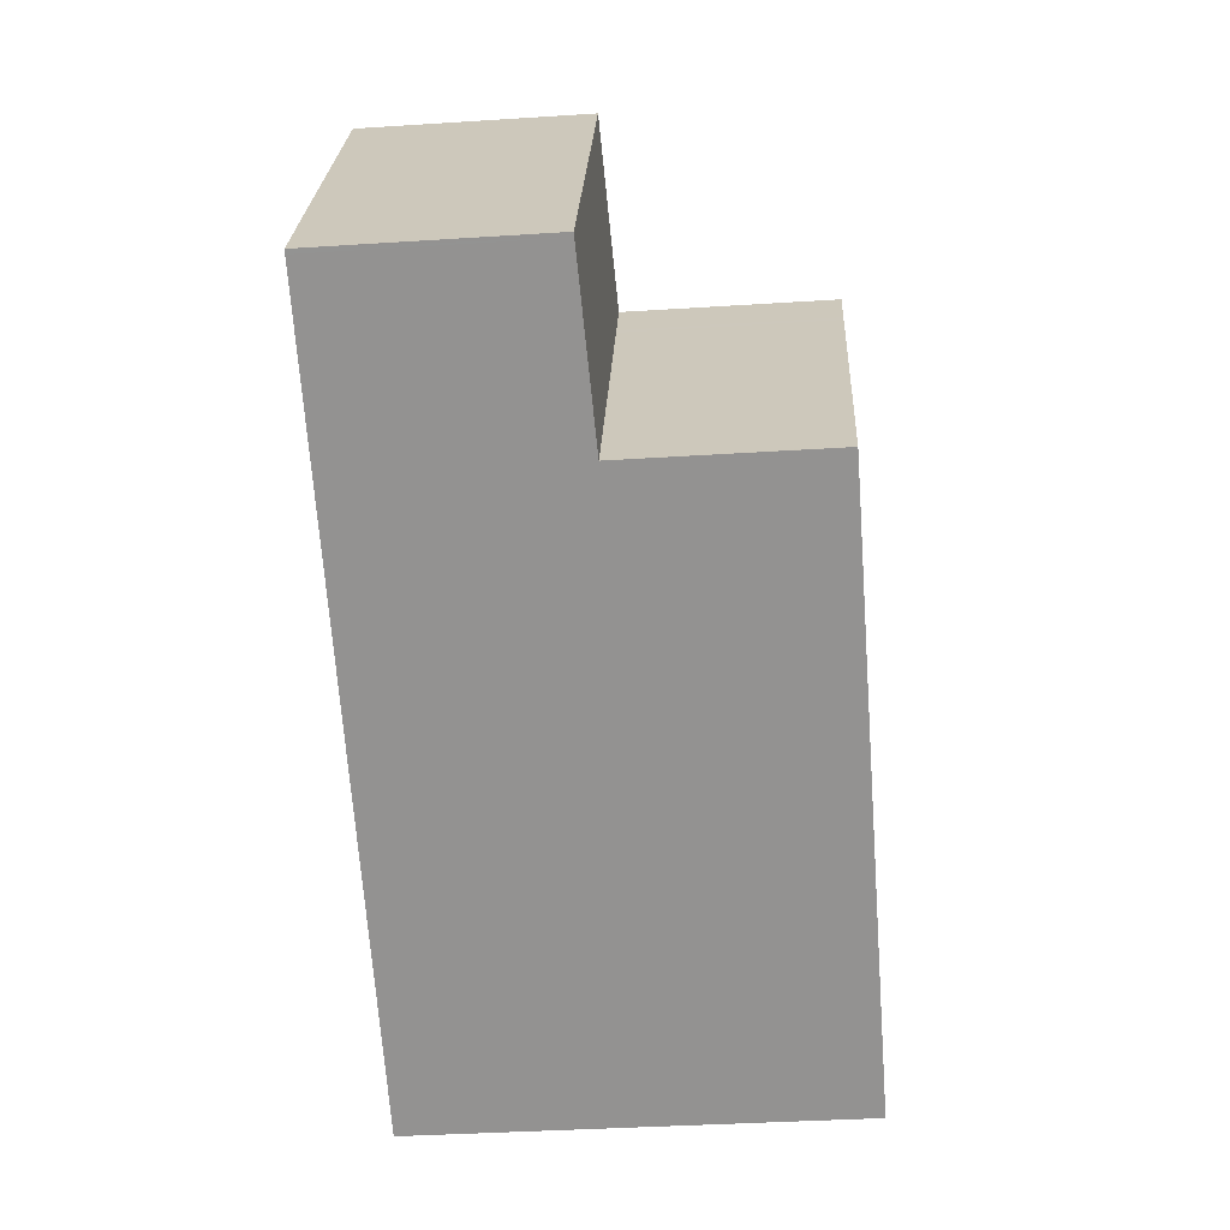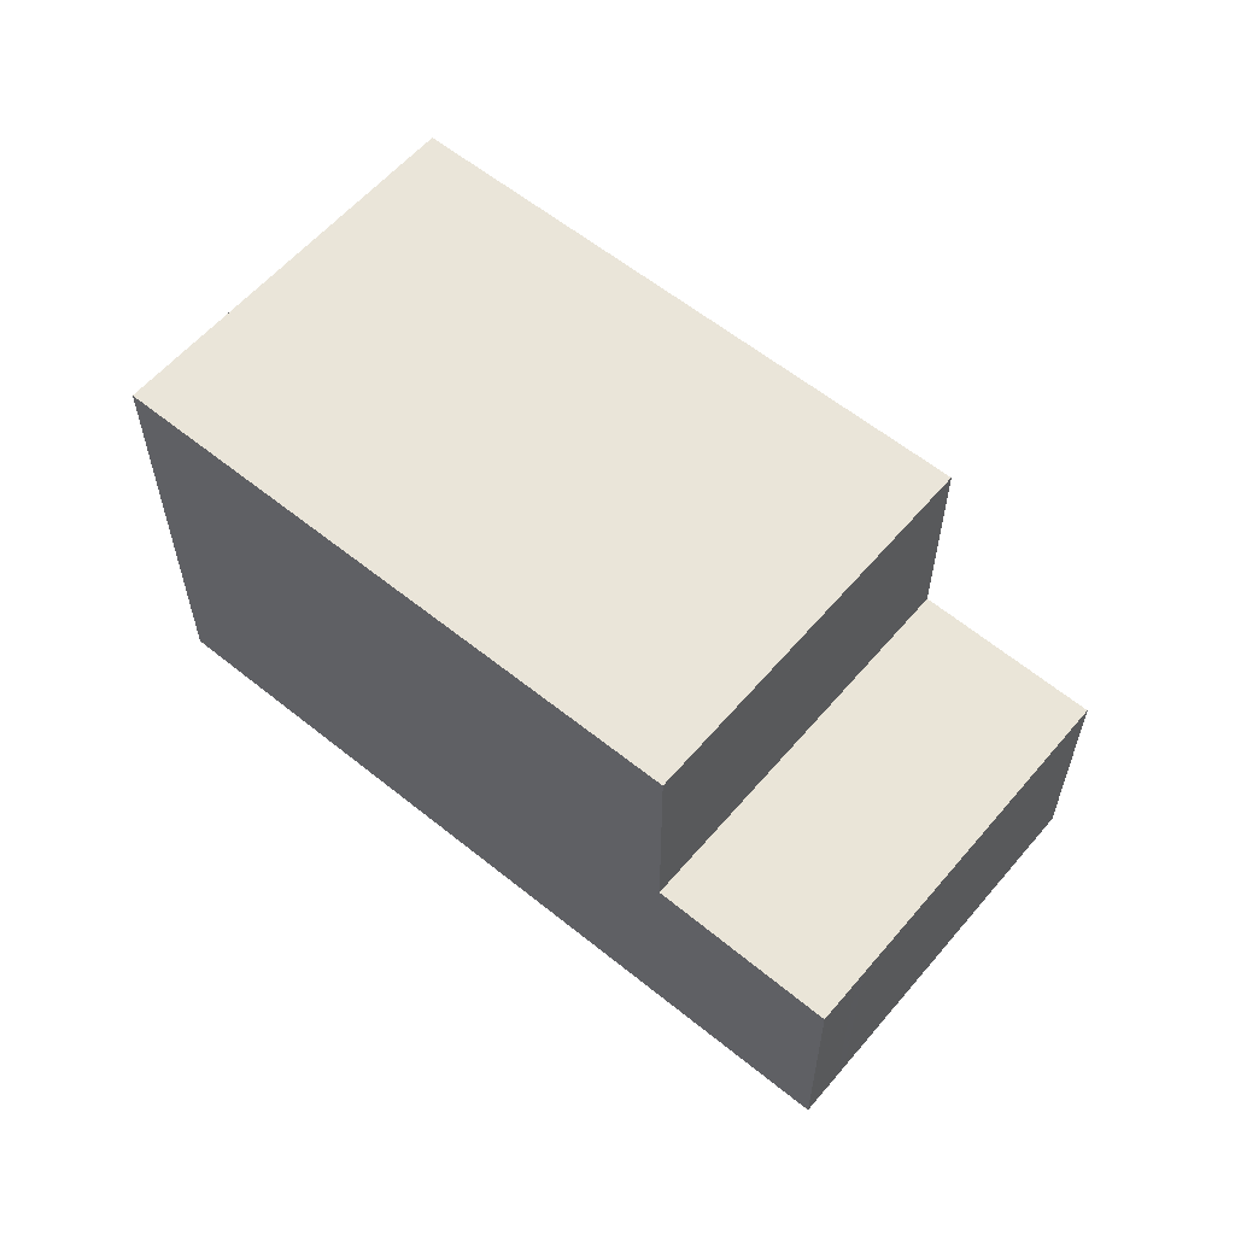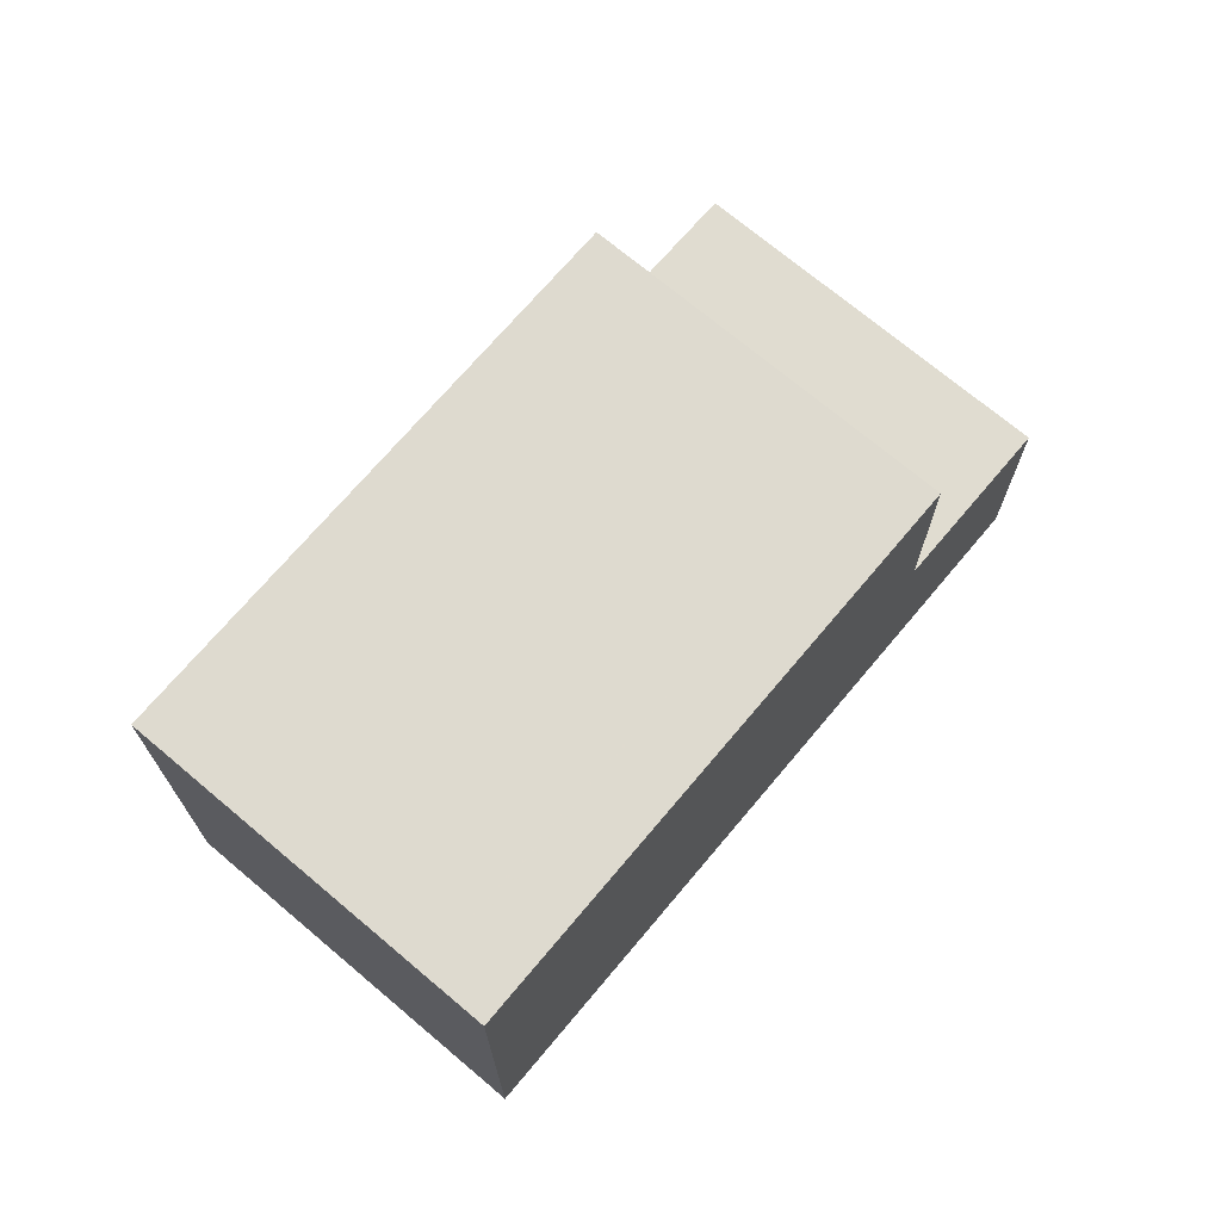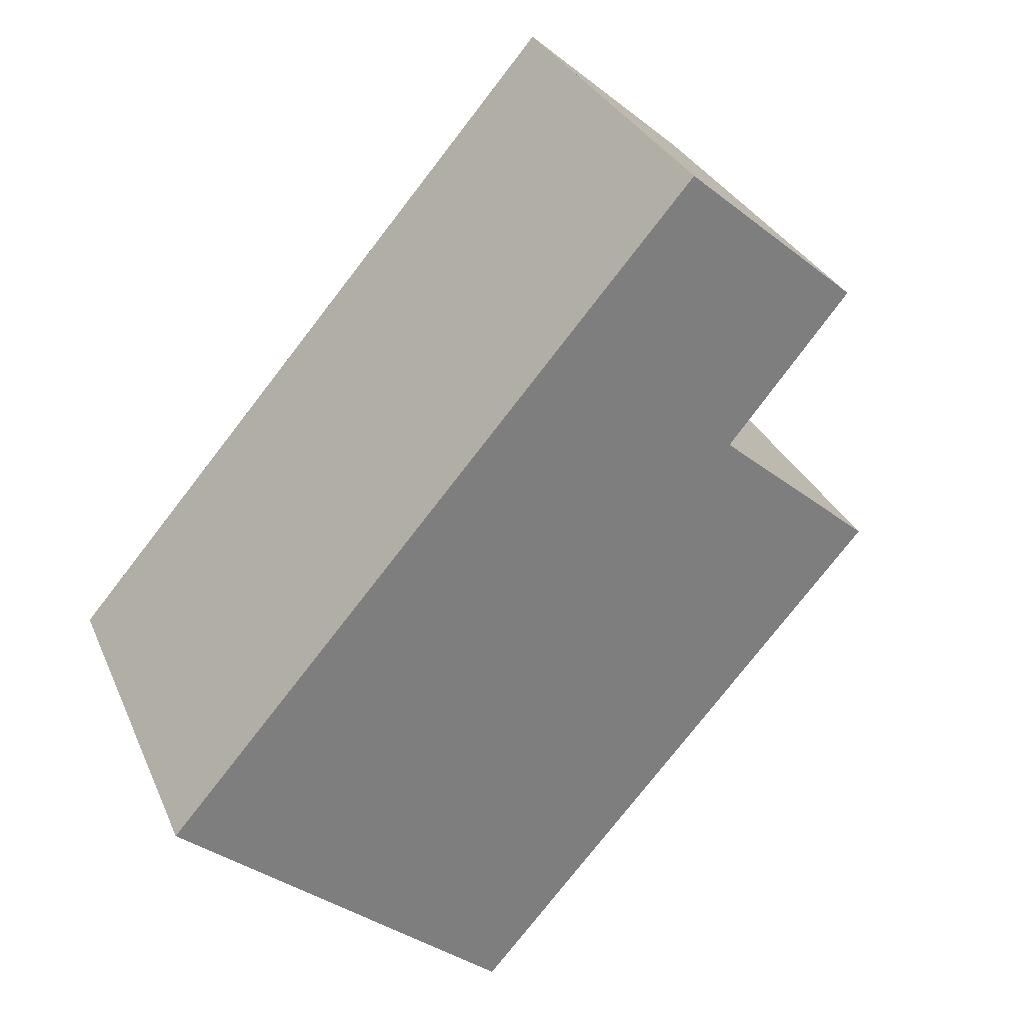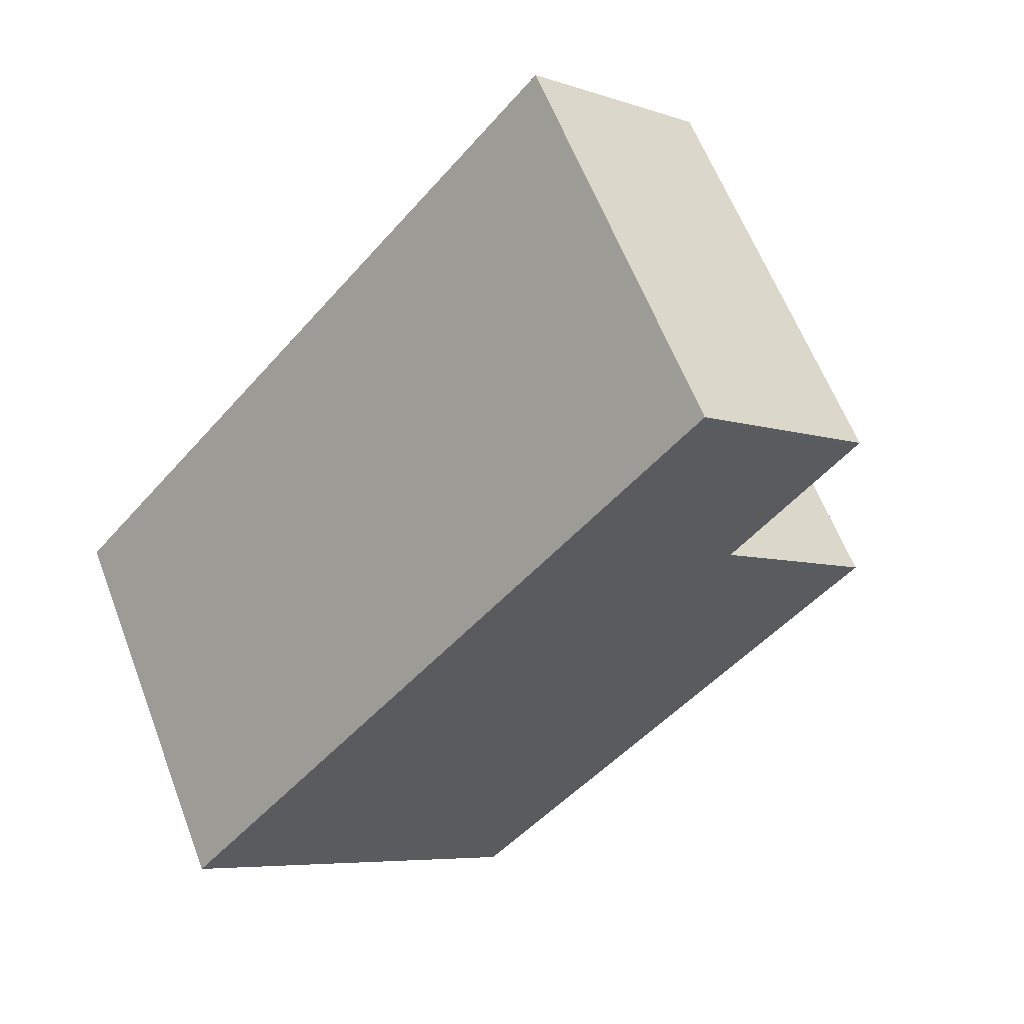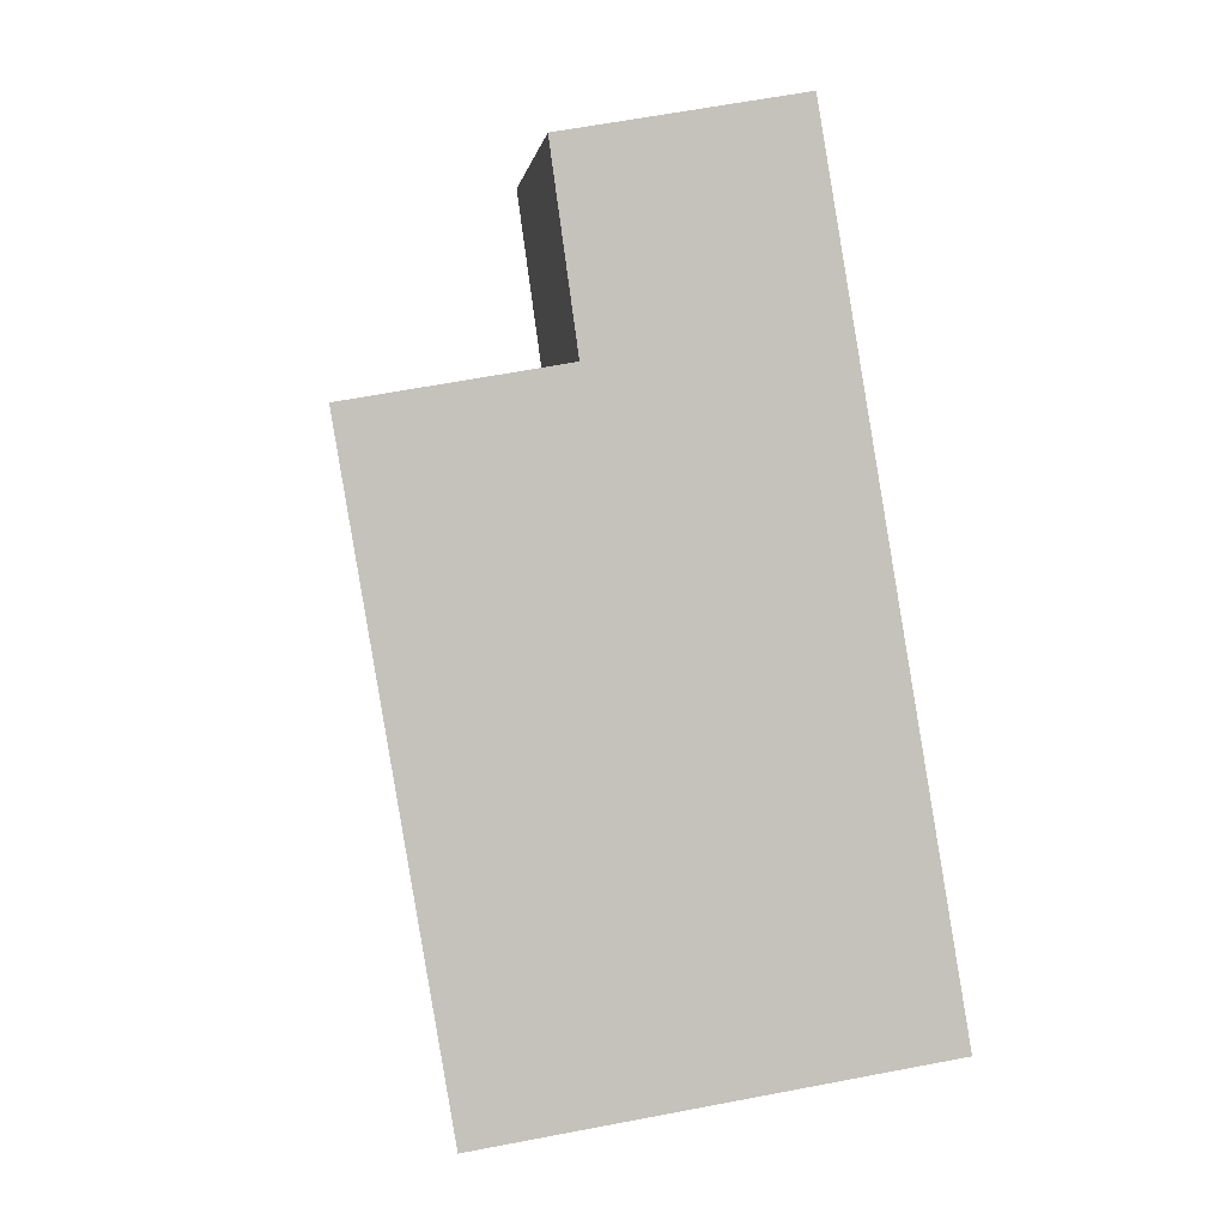
<metadata>
{"format":"obj","ext":"obj","renderer":"f3d","projection":"perspective","resolution":1024,"background":"white","views":[{"elev":-36.6,"azim":-85.2,"up":"+Y"},{"elev":58.6,"azim":-170.3,"up":"+Z"},{"elev":71.1,"azim":99.9,"up":"+Z"},{"elev":-36.5,"azim":-135.0,"up":"+Y"},{"elev":-6.3,"azim":-135.1,"up":"+Y"},{"elev":62.6,"azim":79.0,"up":"+Y"}]}
</metadata>
<code>
v -2417 -401.2 6.078
v -2414 -396.3 6.087
v -2427 -395.5 3.132
v -2424 -390.6 3.121
v -2414 -396.9 6.086
v -2417 -401.2 6.078
v -2417 -401 6.078
v -2417 -401.1 6.078
v -2414 -396.7 6.086
v -2424 -396.8 6.069
v -2421 -391.9 6.077
v -2424 -391.1 3.122
v -2426 -395.5 3.133
v -2424 -391.2 3.124
v -2424 -390.6 3.123
v -2424 -391.4 3.125
v -2424 -391.4 3.123
v -2424 -396.8 3.206
v -2422 -392.7 3.198
v -2422 -392.5 3.197
v -2426 -395.5 3.133
v -2424 -396.8 3.206
v -2421 -391.9 3.196
v -2424 -396.8 3.206
v -2422 -392.5 3.197
v -2422 -392.5 6.076
v -2427 -395.5 3.132
v -2424 -396.8 6.069
v -2424 -396.8 3.206
v -2414 -396.2 6.087
v -2422 -392.3 6.077
v -2422 -392.3 3.197
v -2414 -396.6 6.086
v -2424 -391 3.124
v -2424 -391 3.122
v -2414 -396.7 6.086
v -2415 -397 6.085
v -2414 -397.1 6.086
v -2422 -392.7 3.198
v -2422 -392.7 6.076
v -2419 -394.2 6.079
v -2419 -394 6.08
v -2422 -398.3 6.072
v -2419 -393.8 6.08
v -2419 -393.4 6.081
v -2422 -398.3 6.072
v -2416 -395.6 6.083
v -2417 -395.9 6.083
v -2419 -399.9 6.076
v -2416 -395 6.084
v -2416 -395.4 6.084
v -2419 -399.9 6.076
v -2424 -391.3 3.123
v -2424 -391.3 3.125
v -2422 -392.6 3.197
v -2422 -392.6 6.076
v -2422 -392.6 3.197
v -2416 -395.7 6.083
v -2419 -394.1 6.08
v -2414 -396.8 6.086
v -2414 -397 6.086
v -2424 -391.4 3.123
v -2424 -391.4 3.125
v -2422 -392.7 3.197
v -2422 -392.7 6.076
v -2422 -392.7 3.197
v -2416 -395.8 6.083
v -2419 -394.2 6.079
v -2415 -396.9 6.086
v -2414 -397.1 6.086
v -2422 -392.3 3.197
v -2422 -392.5 6.076
v -2422 -392.6 6.076
v -2422 -392.7 6.076
v -2424 -396.8 6.069
v -2421 -391.9 6.077
v -2422 -392.3 6.077
v -2424 -396.8 6.069
v -2422 -392.7 6.076
v -2421 -391.9 3.196
v -2415 -396.8 6.085
v -2415 -396.6 6.086
v -2417 -400.9 6.078
v -2415 -396.9 6.085
v -2414 -396.5 6.086
v -2414 -396.1 6.087
v -2417 -401 6.078
v -2415 -396.8 6.085
v -2417 -401.1 6.078
v -2417 -401.2 6.078
v -2417 -401.2 8.882e-16
v -2417 -401.1 0
v -2414 -396.7 6.086
v -2414 -396.3 6.087
v -2414 -396.3 0
v -2414 -396.7 0
v -2427 -395.5 3.132
v -2427 -395.5 3.132
v -2427 -395.5 0
v -2427 -395.5 0
v -2424 -390.6 3.123
v -2424 -390.6 3.121
v -2424 -390.6 -4.441e-16
v -2424 -390.6 0
v -2414 -397 6.086
v -2414 -396.9 6.086
v -2414 -396.9 0
v -2414 -397 0
v -2417 -401.2 6.078
v -2417 -401.2 6.078
v -2417 -401.2 0
v -2417 -401.2 8.882e-16
v -2417 -401 6.078
v -2417 -401.1 6.078
v -2417 -401.1 0
v -2417 -401 0
v -2424 -391 3.122
v -2424 -391.1 3.122
v -2424 -391.1 0
v -2424 -391 0
v -2427 -395.5 3.132
v -2426 -395.5 3.133
v -2426 -395.5 0
v -2427 -395.5 0
v -2421 -391.9 3.196
v -2424 -390.6 3.123
v -2424 -390.6 0
v -2421 -391.9 0
v -2424 -391.4 3.123
v -2424 -391.4 3.123
v -2424 -391.4 0
v -2424 -391.4 4.441e-16
v -2426 -395.5 3.133
v -2424 -396.8 3.206
v -2424 -396.8 -4.441e-16
v -2426 -395.5 0
v -2424 -391.4 3.123
v -2427 -395.5 3.132
v -2427 -395.5 0
v -2424 -391.4 0
v -2414 -396.3 6.087
v -2414 -396.2 6.087
v -2414 -396.2 0
v -2414 -396.3 0
v -2424 -390.6 3.121
v -2424 -391 3.122
v -2424 -391 0
v -2424 -390.6 -4.441e-16
v -2414 -396.9 6.086
v -2414 -396.7 6.086
v -2414 -396.7 0
v -2414 -396.9 0
v -2417 -401.2 6.078
v -2414 -397.1 6.086
v -2414 -397.1 8.882e-16
v -2417 -401.2 0
v -2416 -395 6.084
v -2419 -393.4 6.081
v -2419 -393.4 0
v -2416 -395 8.882e-16
v -2424 -396.8 6.069
v -2422 -398.3 6.072
v -2422 -398.3 0
v -2424 -396.8 -8.882e-16
v -2414 -396.1 6.087
v -2416 -395 6.084
v -2416 -395 8.882e-16
v -2414 -396.1 -8.882e-16
v -2422 -398.3 6.072
v -2419 -399.9 6.076
v -2419 -399.9 0
v -2422 -398.3 0
v -2424 -391.1 3.122
v -2424 -391.3 3.123
v -2424 -391.3 0
v -2424 -391.1 0
v -2414 -397.1 6.086
v -2414 -397 6.086
v -2414 -397 0
v -2414 -397.1 0
v -2424 -391.3 3.123
v -2424 -391.4 3.123
v -2424 -391.4 4.441e-16
v -2424 -391.3 0
v -2414 -397.1 6.086
v -2414 -397.1 6.086
v -2414 -397.1 0
v -2414 -397.1 8.882e-16
v -2419 -393.4 6.081
v -2421 -391.9 6.077
v -2421 -391.9 0
v -2419 -393.4 0
v -2414 -396.2 6.087
v -2414 -396.1 6.087
v -2414 -396.1 -8.882e-16
v -2414 -396.2 0
v -2419 -399.9 6.076
v -2417 -401 6.078
v -2417 -401 0
v -2419 -399.9 0
v -2417 -401.2 0
v -2427 -395.5 0
v -2424 -390.6 0
v -2414 -396.3 0
f 32 25 26 31
f 7 6 1 8
f 38 6 7 37
f 63 16 17 62
f 34 14 12 35
f 21 13 3 27
f 22 18 13 21
f 64 19 16 63
f 21 16 19 22
f 29 24 10 28
f 27 17 16 21
f 66 39 40 65
f 33 30 2 36
f 31 11 23 32
f 35 4 15 34
f 36 5 9 33
f 49 43 41 48
f 51 44 45 50
f 52 46 43 49
f 47 42 44 51
f 60 9 5 61
f 39 29 28 40
f 59 42 47 58
f 82 9 60 81
f 84 37 7 83
f 86 30 33 85
f 83 7 8 87
f 85 33 9 82
f 53 12 14 54
f 54 14 20 55
f 56 26 25 57
f 68 59 58 67
f 81 60 69 88
f 69 60 61 70
f 62 53 54 63
f 63 54 55 64
f 65 56 57 66
f 67 48 41 68
f 88 69 37 84
f 70 38 37 69
f 20 14 34 71
f 72 42 59 73
f 74 41 43 75
f 76 45 44 77
f 75 43 46 78
f 77 44 42 72
f 73 59 68 79
f 71 34 15 80
f 79 68 41 74
f 81 58 47 82
f 83 49 48 84
f 85 51 50 86
f 87 52 49 83
f 82 47 51 85
f 88 67 58 81
f 84 48 67 88
f 90 91 92 89
f 94 95 96 93
f 98 99 100 97
f 102 103 104 101
f 106 107 108 105
f 110 111 112 109
f 114 115 116 113
f 118 119 120 117
f 122 123 124 121
f 126 127 128 125
f 130 131 132 129
f 134 135 136 133
f 138 139 140 137
f 142 143 144 141
f 146 147 148 145
f 150 151 152 149
f 154 155 156 153
f 158 159 160 157
f 162 163 164 161
f 166 167 168 165
f 170 171 172 169
f 174 175 176 173
f 178 179 180 177
f 182 183 184 181
f 186 187 188 185
f 190 191 192 189
f 194 195 196 193
f 198 199 200 197
f 202 203 204 201

</code>
